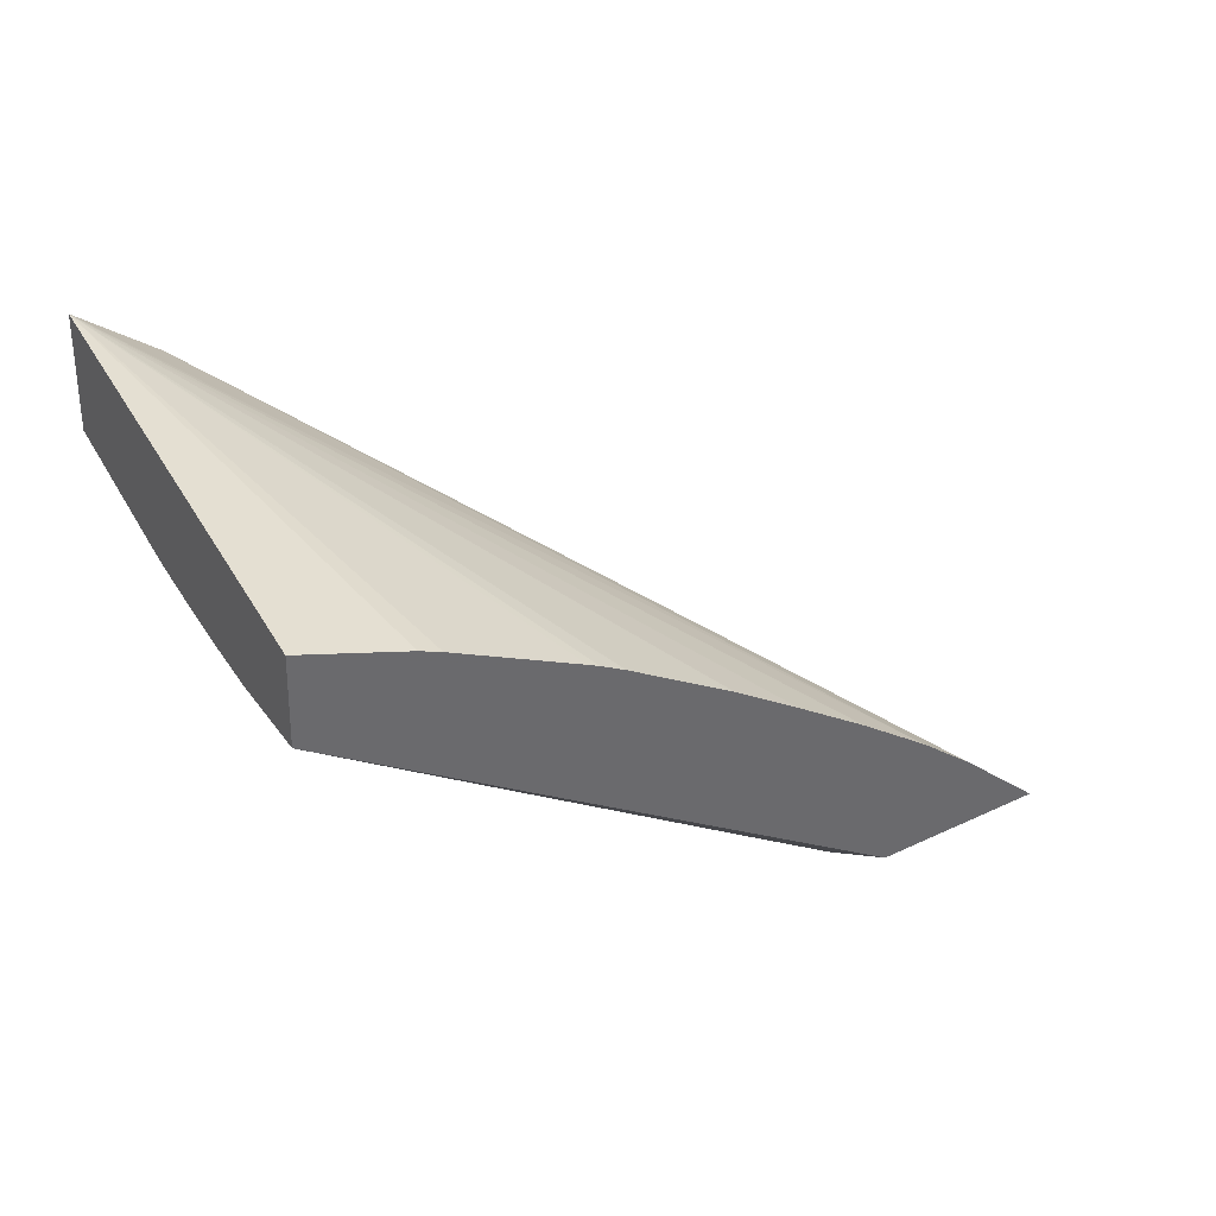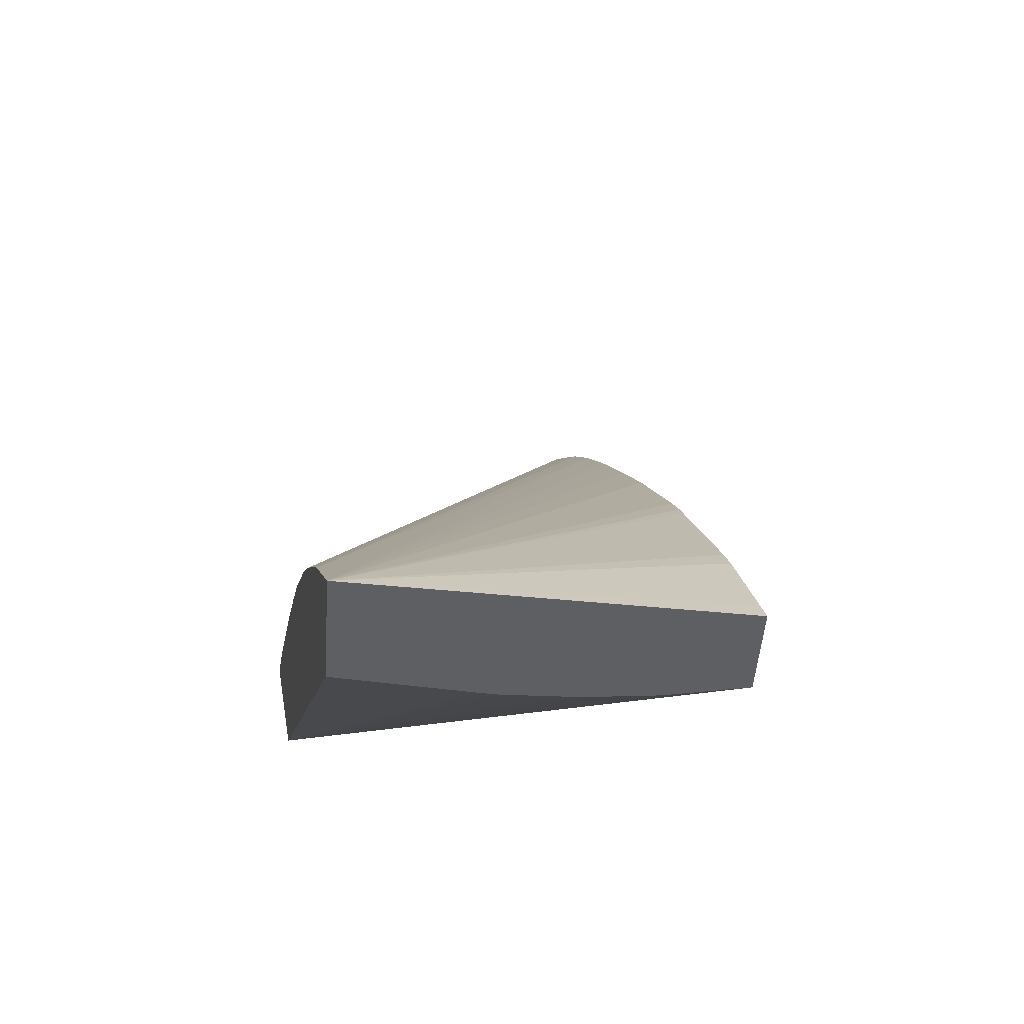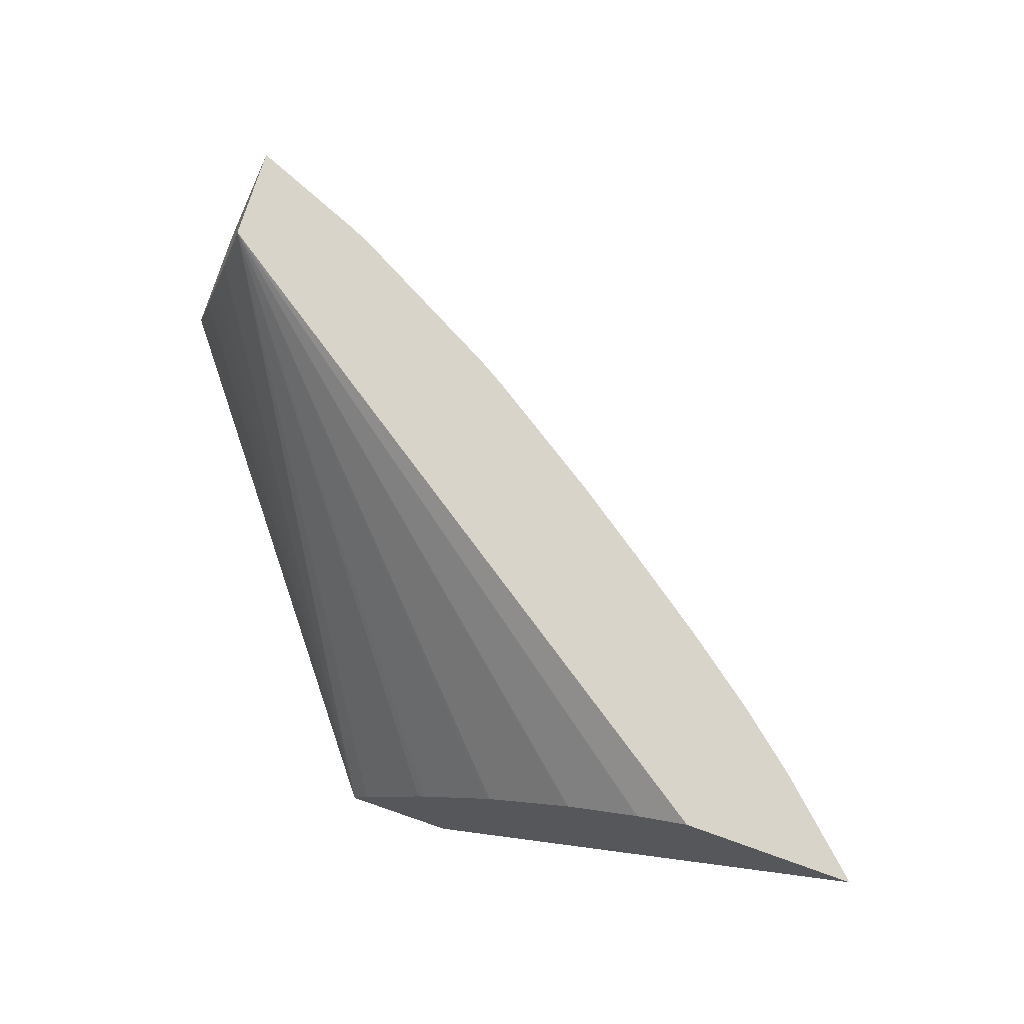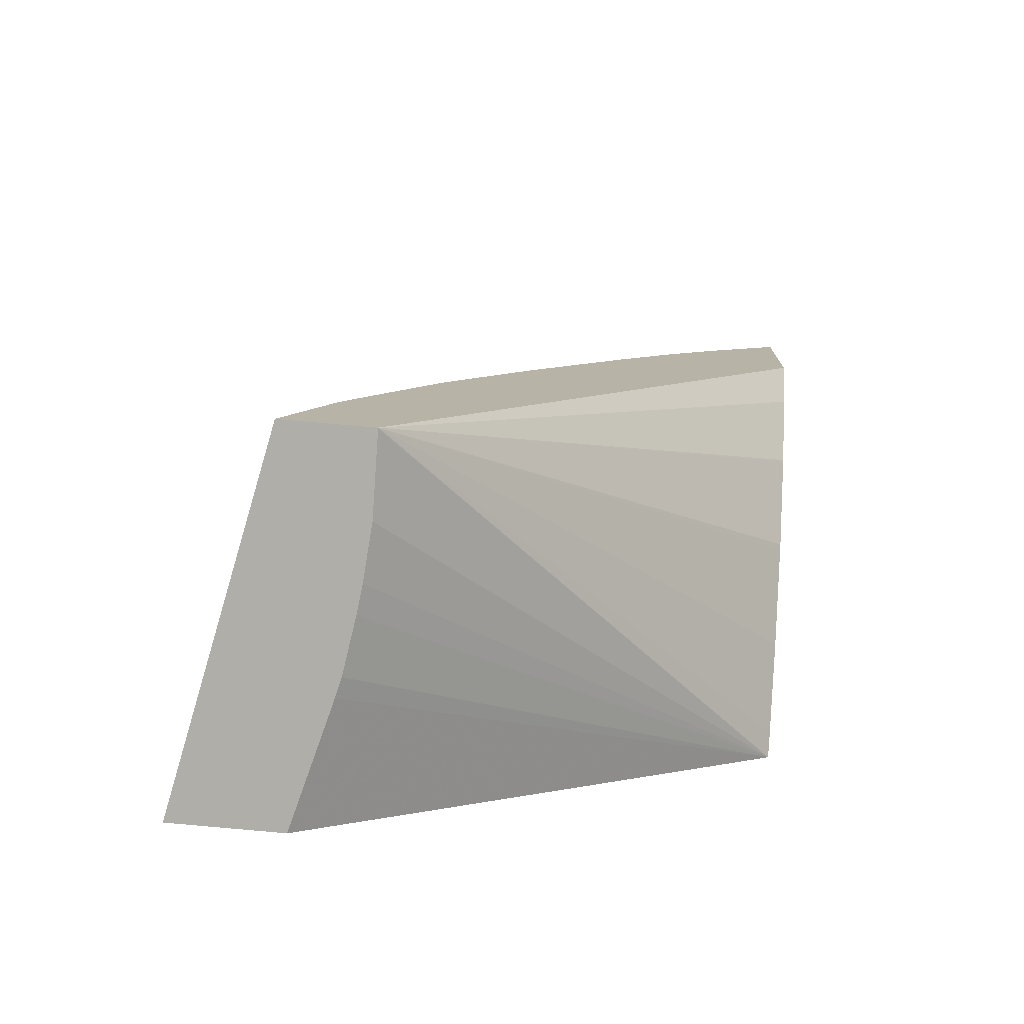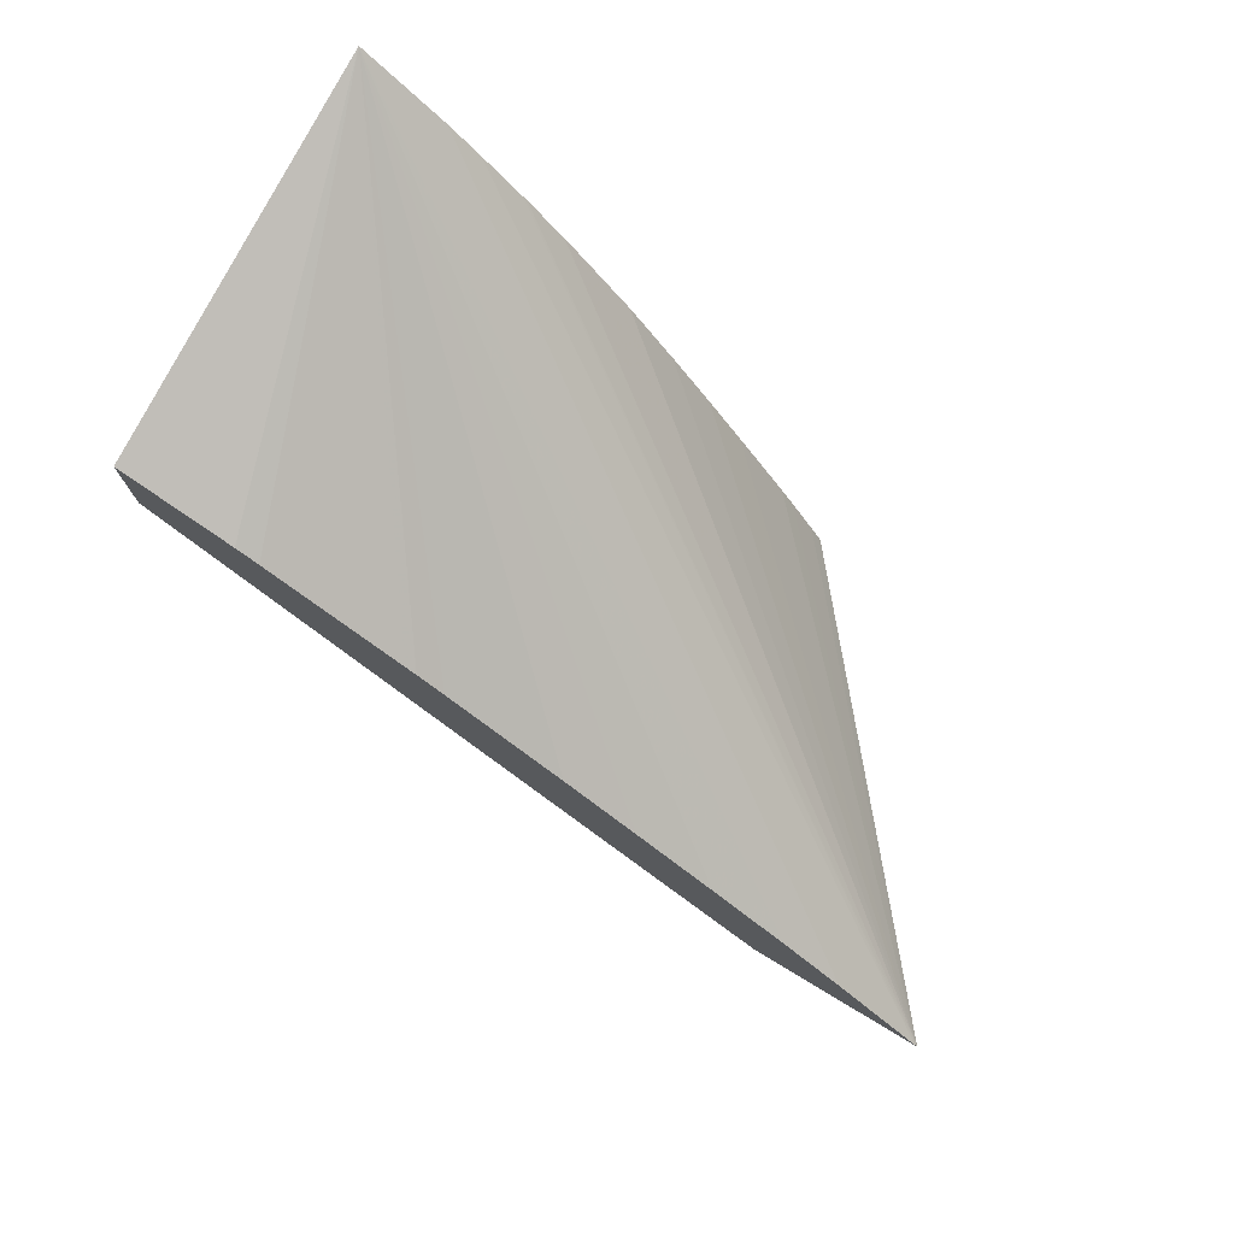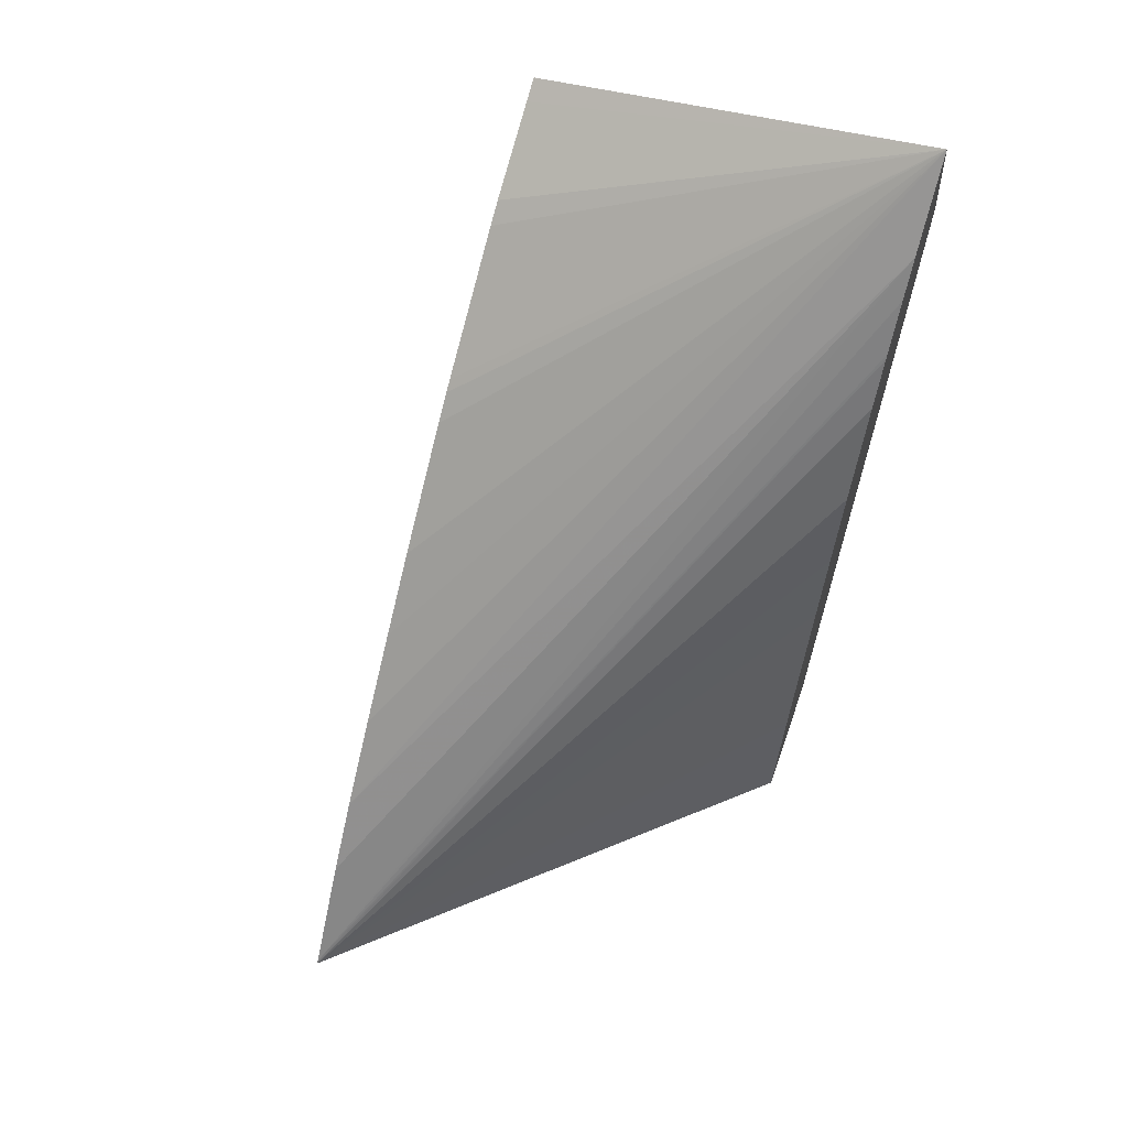
<metadata>
{"format":"obj","ext":"obj","renderer":"f3d","projection":"perspective","resolution":1024,"background":"white","views":[{"elev":35.3,"azim":-14.0,"up":"+Y"},{"elev":42.7,"azim":-81.9,"up":"+Y"},{"elev":64.7,"azim":15.4,"up":"+Z"},{"elev":30.0,"azim":-87.4,"up":"+Z"},{"elev":70.9,"azim":49.4,"up":"+Y"},{"elev":74.3,"azim":127.0,"up":"+Y"}]}
</metadata>
<code>
v 0.001457 0.08757 0.03717
v 0.001447 0.08621 0.03708
v 0.002842 0.0863 0.04144
v 0.003081 0.0862 0.04136
v 0.004068 0.08582 0.04101
v 0.004316 0.0857 0.04092
v 0.00579 0.08491 0.0404
v 0.005921 0.08484 0.04035
v 0.00621 0.08467 0.04024
v 0.007466 0.08383 0.03978
v 0.00826 0.08326 0.03948
v 0.009119 0.08262 0.03916
v 0.00995 0.08197 0.03885
v 0.002326 0.08686 0.03684
v 0.001927 0.08568 0.03855
v 0.005273 0.08067 0.03546
v 0.002834 0.08521 0.04137
v 0.01061 0.08139 0.0386
v 0.002661 0.08653 0.03671
v 0.01156 0.08047 0.03822
v 0.002 0.0856 0.03878
v 0.00648 0.08068 0.03507
v 0.005462 0.08065 0.03571
v 0.002832 0.08521 0.04136
v 0.002527 0.08527 0.04041
v 0.002319 0.08538 0.03977
v 0.002212 0.08545 0.03943
v 0.006223 0.08058 0.03656
v 0.00631 0.08058 0.03665
v 0.007136 0.08052 0.03742
v 0.007191 0.08051 0.03747
v 0.007212 0.08051 0.03749
v 0.008165 0.08046 0.03817
v 0.008188 0.08046 0.03818
v 0.009004 0.08042 0.03862
v 0.009022 0.08042 0.03863
v 0.009602 0.0804 0.03885
v 0.003079 0.08609 0.03655
v 0.01159 0.08043 0.03821
v 0.003123 0.08605 0.03653
v 0.006473 0.0807 0.03508
v 0.006359 0.08093 0.03513
v 0.006117 0.0814 0.03524
v 0.005977 0.08167 0.0353
v 0.005456 0.08259 0.03554
v 0.00509 0.08323 0.0357
v 0.004667 0.08393 0.03588
v 0.004201 0.08467 0.03609
v 0.003505 0.08561 0.03638
f 1 2 15
f 1 15 21
f 1 21 27
f 1 27 26
f 1 26 25
f 1 25 24
f 1 24 17
f 1 17 3
f 1 3 4
f 1 4 5
f 1 5 6
f 1 6 7
f 1 7 8
f 1 8 9
f 1 9 10
f 1 10 11
f 1 11 12
f 1 12 13
f 1 13 14
f 1 14 19
f 1 19 38
f 1 38 40
f 1 40 49
f 1 49 48
f 1 48 47
f 1 47 46
f 1 46 45
f 1 45 44
f 1 44 43
f 1 43 42
f 1 42 41
f 1 41 22
f 1 22 16
f 1 16 2
f 2 16 15
f 3 17 37
f 3 37 39
f 3 39 20
f 3 20 18
f 3 18 13
f 3 13 12
f 3 12 11
f 3 11 10
f 3 10 9
f 3 9 8
f 3 8 7
f 3 7 6
f 3 6 5
f 3 5 4
f 13 18 14
f 14 18 20
f 14 20 19
f 15 16 21
f 16 22 39
f 16 39 37
f 16 37 36
f 16 36 35
f 16 35 34
f 16 34 33
f 16 33 32
f 16 32 31
f 16 31 30
f 16 30 29
f 16 29 28
f 16 28 23
f 16 23 17
f 16 17 24
f 16 24 25
f 16 25 26
f 16 26 27
f 16 27 21
f 17 23 28
f 17 28 29
f 17 29 30
f 17 30 31
f 17 31 32
f 17 32 33
f 17 33 34
f 17 34 35
f 17 35 36
f 17 36 37
f 19 20 38
f 20 39 40
f 20 40 38
f 22 41 39
f 39 41 42
f 39 42 43
f 39 43 44
f 39 44 45
f 39 45 46
f 39 46 47
f 39 47 48
f 39 48 49
f 39 49 40

</code>
